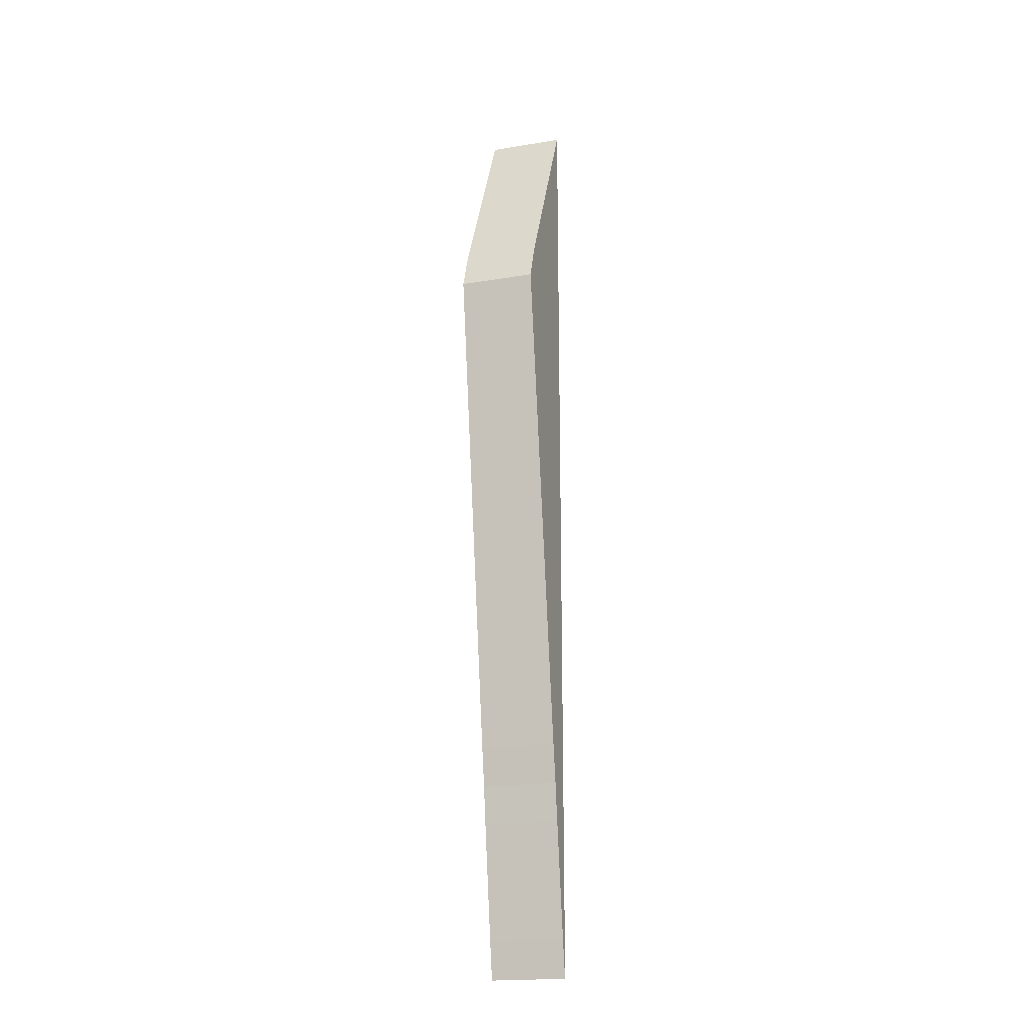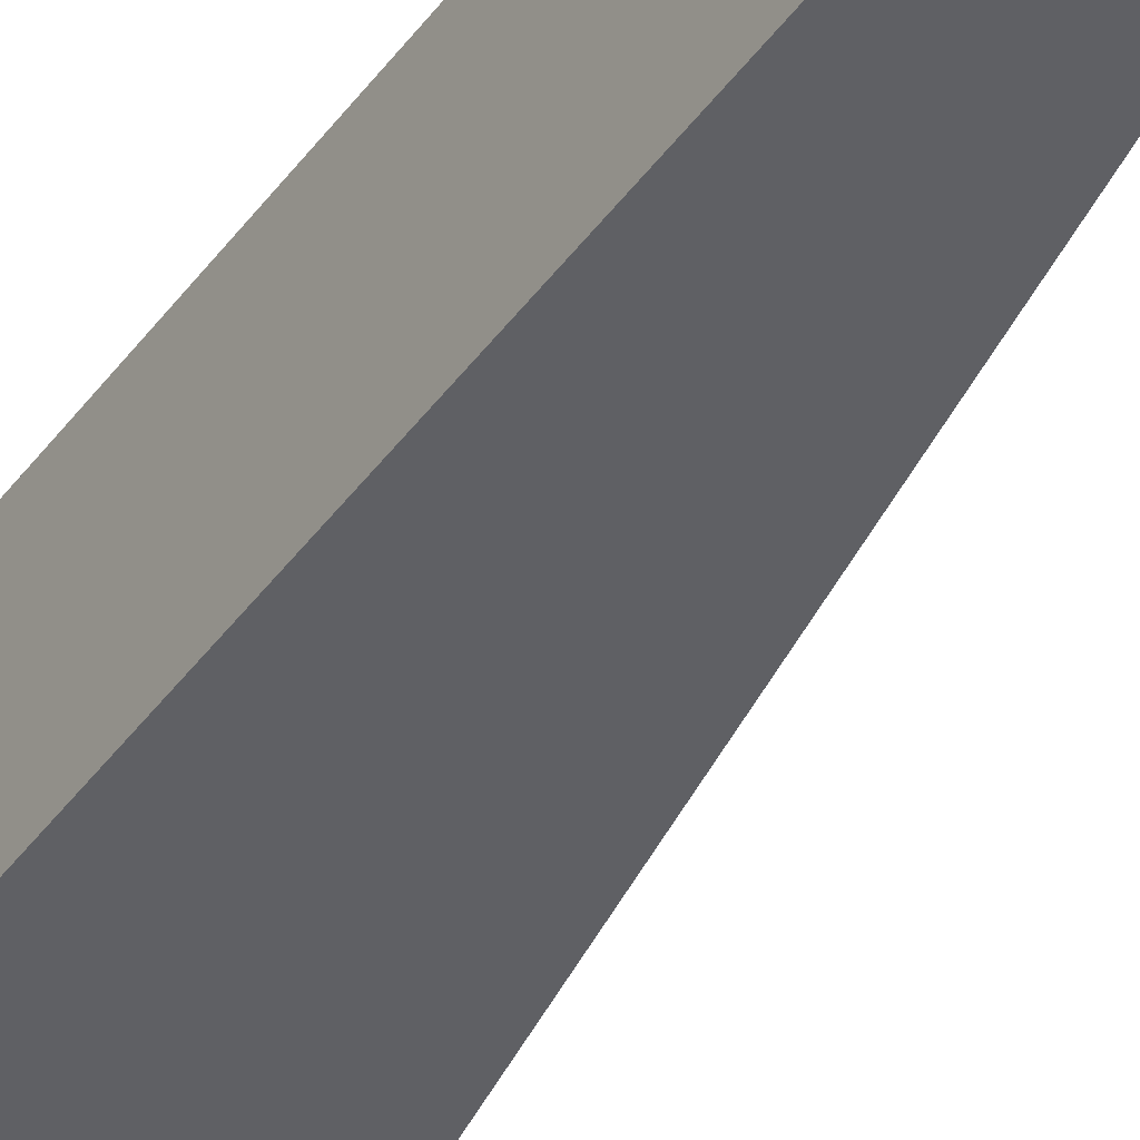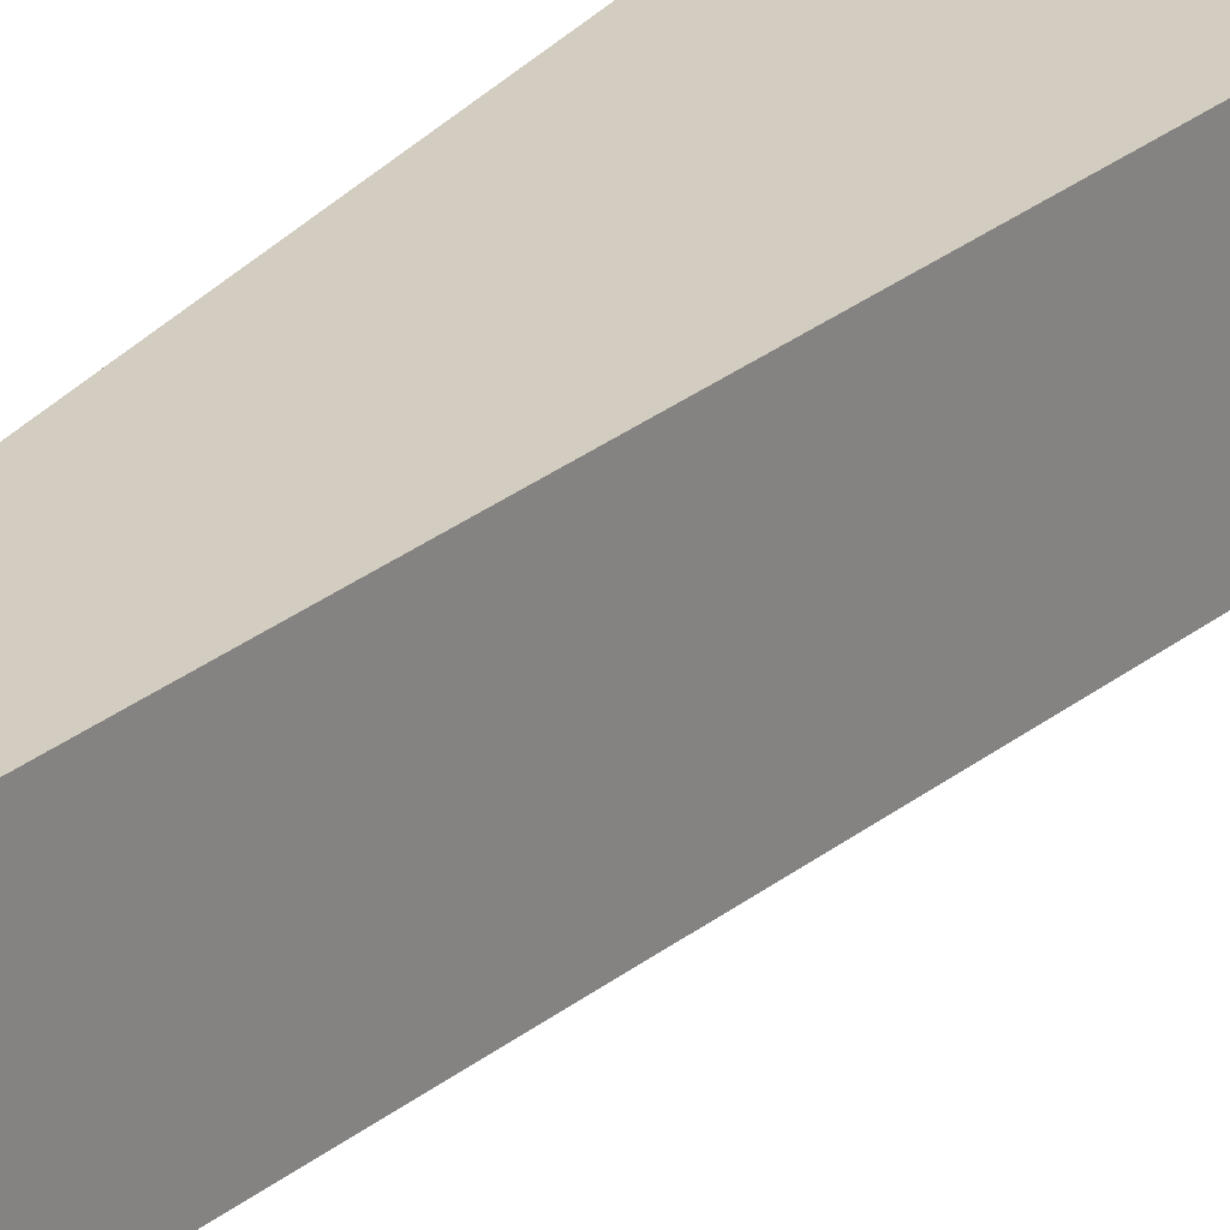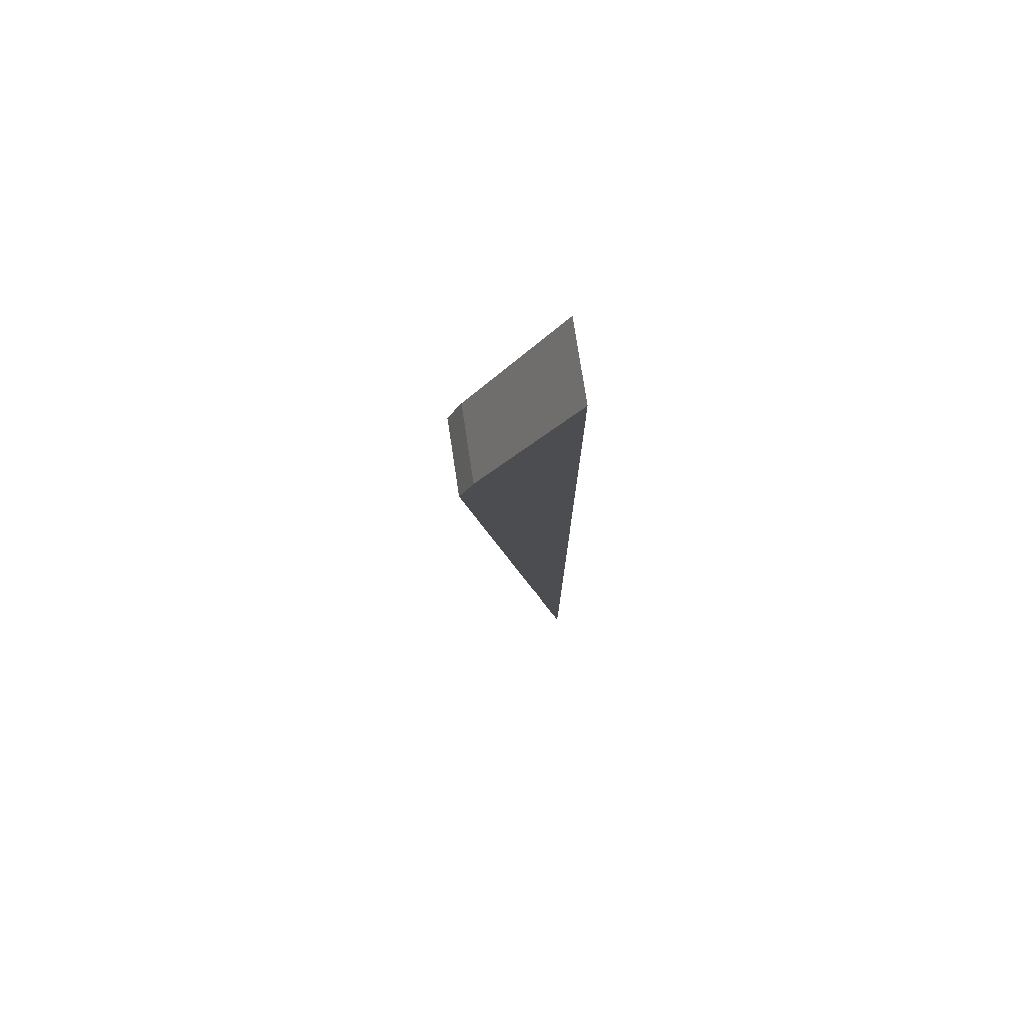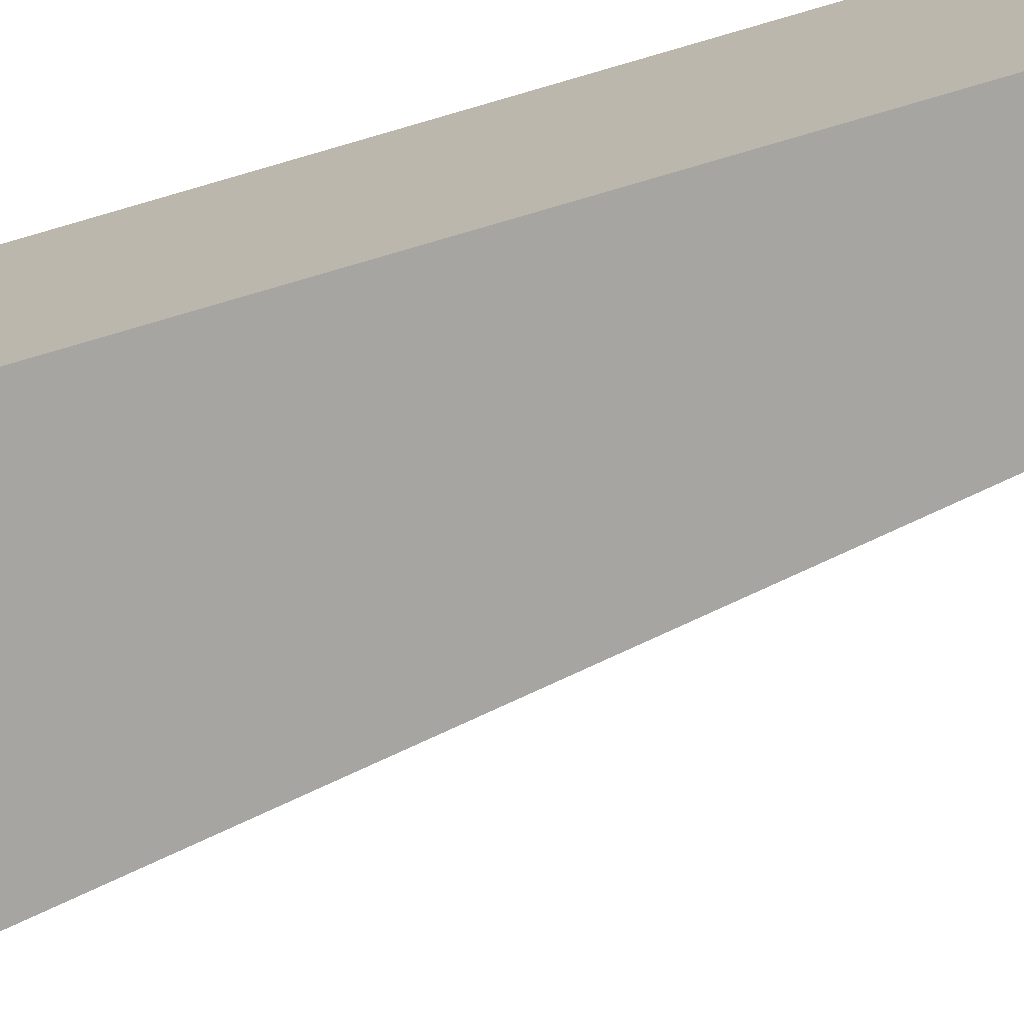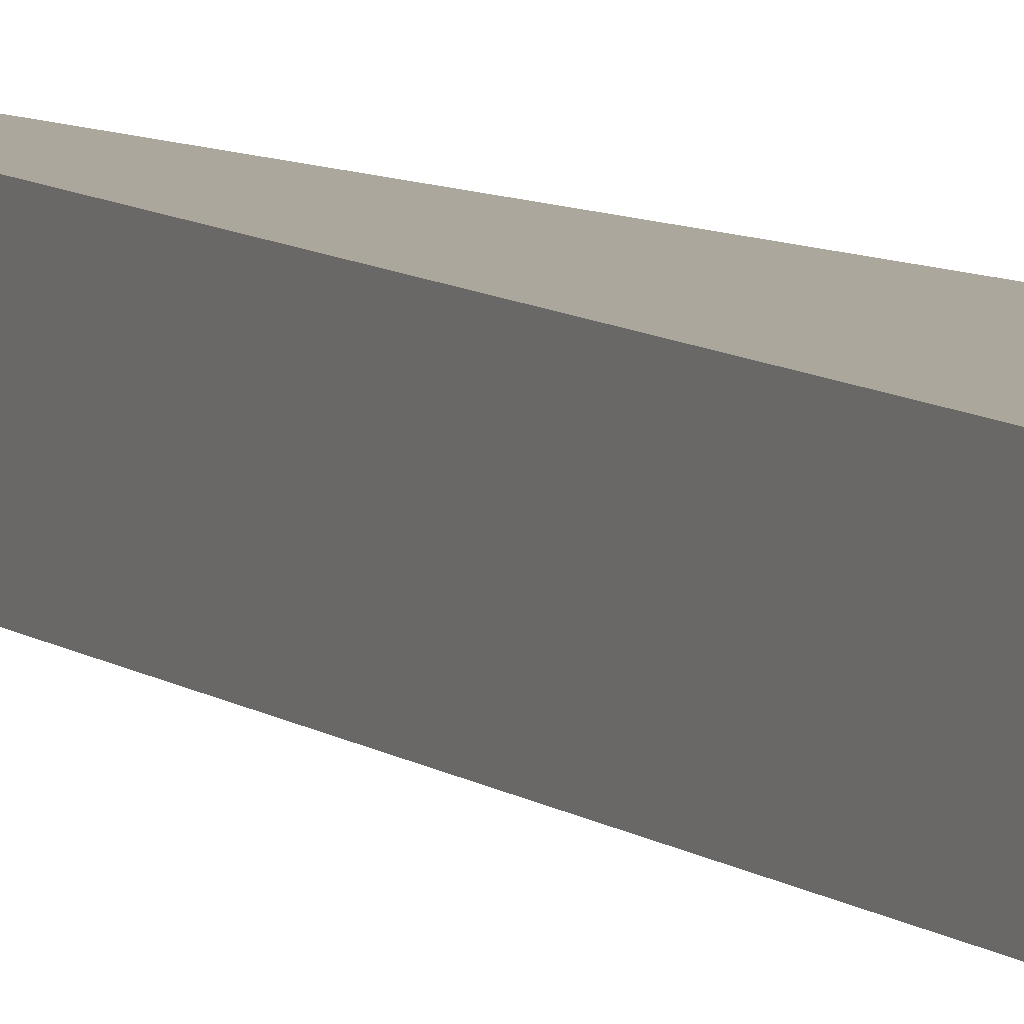
<metadata>
{"format":"obj","ext":"obj","renderer":"f3d","projection":"perspective","resolution":1024,"background":"white","views":[{"elev":-19.3,"azim":-72.6,"up":"+Z"},{"elev":-43.3,"azim":147.2,"up":"+Y"},{"elev":24.4,"azim":-152.5,"up":"+Y"},{"elev":76.3,"azim":-8.6,"up":"+Z"},{"elev":-73.9,"azim":106.6,"up":"+Y"},{"elev":8.3,"azim":-35.7,"up":"+Y"}]}
</metadata>
<code>
o Cube
v 0.4874 1 -25
v 0.4874 -1 -25
v 0.5 1 0
v 0.5 -1 0
v 0.3247 -1 -24
v 0.1747 -1 -23
v 0.02475 -1 -22
v -0.1253 -1 -21
v -0.2602 -1 -20
v -0.4253 -1 -19
v -0.5753 -1 -18
v -0.7252 -1 -17
v -0.8752 -1 -16
v -1.025 -1 -15
v -1.175 -1 -14
v -1.325 -1 -13
v -1.475 -1 -12
v -1.625 -1 -11
v -1.775 -1 -10
v -1.925 -1 -9
v -2.075 -1 -8
v -2.225 -1 -7
v -2.375 -1 -6
v -2 -1 -5
v -1.5 -1 -4
v -1 -1 -3
v -0.5 -1 -2
v 0 -1 -1
v 0.5 1 -24
v 0.5 1 -23
v 0.5 1 -22
v 0.5 1 -21
v 0.5 1 -20
v 0.5 1 -19
v 0.5 1 -18
v 0.5 1 -17
v 0.5 1 -16
v 0.5 1 -15
v 0.5 1 -14
v 0.5 1 -13
v 0.5 1 -12
v 0.5 1 -11
v 0.5 1 -10
v 0.5 1 -9
v 0.5 1 -8
v 0.5 1 -7
v 0.5 1 -6
v 0.5 1 -5
v 0.5 1 -4
v 0.5 1 -3
v 0.5 1 -2
v 0.5 1 -1
v 0 1 -1
v -0.5 1 -2
v -1 1 -3
v -1.5 1 -4
v -2 1 -5
v -2.375 1 -6
v -2.225 1 -7
v -2.075 1 -8
v -1.925 1 -9
v -1.775 1 -10
v -1.625 1 -11
v -1.475 1 -12
v -1.325 1 -13
v -1.175 1 -14
v -1.025 1 -15
v -0.8752 1 -16
v -0.7252 1 -17
v -0.5753 1 -18
v -0.4253 1 -19
v -0.2602 1 -20
v -0.1253 1 -21
v 0.02475 1 -22
v 0.1747 1 -23
v 0.3247 1 -24
v 0.5 -1 -1
v 0.5 -1 -2
v 0.5 -1 -3
v 0.5 -1 -4
v 0.5 -1 -5
v 0.5 -1 -6
v 0.5 -1 -7
v 0.5 -1 -8
v 0.5 -1 -9
v 0.5 -1 -10
v 0.5 -1 -11
v 0.5 -1 -12
v 0.5 -1 -13
v 0.5 -1 -14
v 0.5 -1 -15
v 0.5 -1 -16
v 0.5 -1 -17
v 0.5 -1 -18
v 0.5 -1 -19
v 0.5 -1 -20
v 0.5 -1 -21
v 0.5 -1 -22
v 0.5 -1 -23
v 0.5 -1 -24
f 52 53 3
f 5 76 1 2
f 28 77 4
f 77 52 3 4
f 2 1 29 100
f 100 29 30 99
f 99 30 31 98
f 98 31 32 97
f 97 32 33 96
f 96 33 34 95
f 95 34 35 94
f 94 35 36 93
f 93 36 37 92
f 92 37 38 91
f 91 38 39 90
f 90 39 40 89
f 89 40 41 88
f 88 41 42 87
f 87 42 43 86
f 86 43 44 85
f 85 44 45 84
f 84 45 46 83
f 83 46 47 82
f 82 47 48 81
f 81 48 49 80
f 80 49 50 79
f 79 50 51 78
f 78 51 52 77
f 2 100 5
f 5 100 99 6
f 6 99 98 7
f 7 98 97 8
f 8 97 96 9
f 9 96 95 10
f 10 95 94 11
f 11 94 93 12
f 12 93 92 13
f 13 92 91 14
f 14 91 90 15
f 15 90 89 16
f 16 89 88 17
f 17 88 87 18
f 18 87 86 19
f 19 86 85 20
f 20 85 84 21
f 21 84 83 22
f 22 83 82 23
f 23 82 81 24
f 24 81 80 25
f 25 80 79 26
f 26 79 78 27
f 27 78 77 28
f 4 3 53 28
f 28 53 54 27
f 27 54 55 26
f 26 55 56 25
f 25 56 57 24
f 24 57 58 23
f 23 58 59 22
f 19 62 63 18
f 18 63 64 17
f 17 64 65 16
f 16 65 66 15
f 15 66 67 14
f 14 67 68 13
f 13 68 69 12
f 12 69 70 11
f 11 70 71 10
f 10 71 72 9
f 9 72 73 8
f 8 73 74 7
f 7 74 75 6
f 6 75 76 5
f 1 76 29
f 29 76 75 30
f 30 75 74 31
f 31 74 73 32
f 32 73 72 33
f 33 72 71 34
f 34 71 70 35
f 35 70 69 36
f 36 69 68 37
f 37 68 67 38
f 38 67 66 39
f 39 66 65 40
f 40 65 64 41
f 41 64 63 42
f 42 63 62 43
f 43 62 61 44
f 44 61 60 45
f 45 60 59 46
f 46 59 58 47
f 47 58 57 48
f 48 57 56 49
f 49 56 55 50
f 50 55 54 51
f 51 54 53 52
f 22 59 60 61 62 19 20 21

</code>
